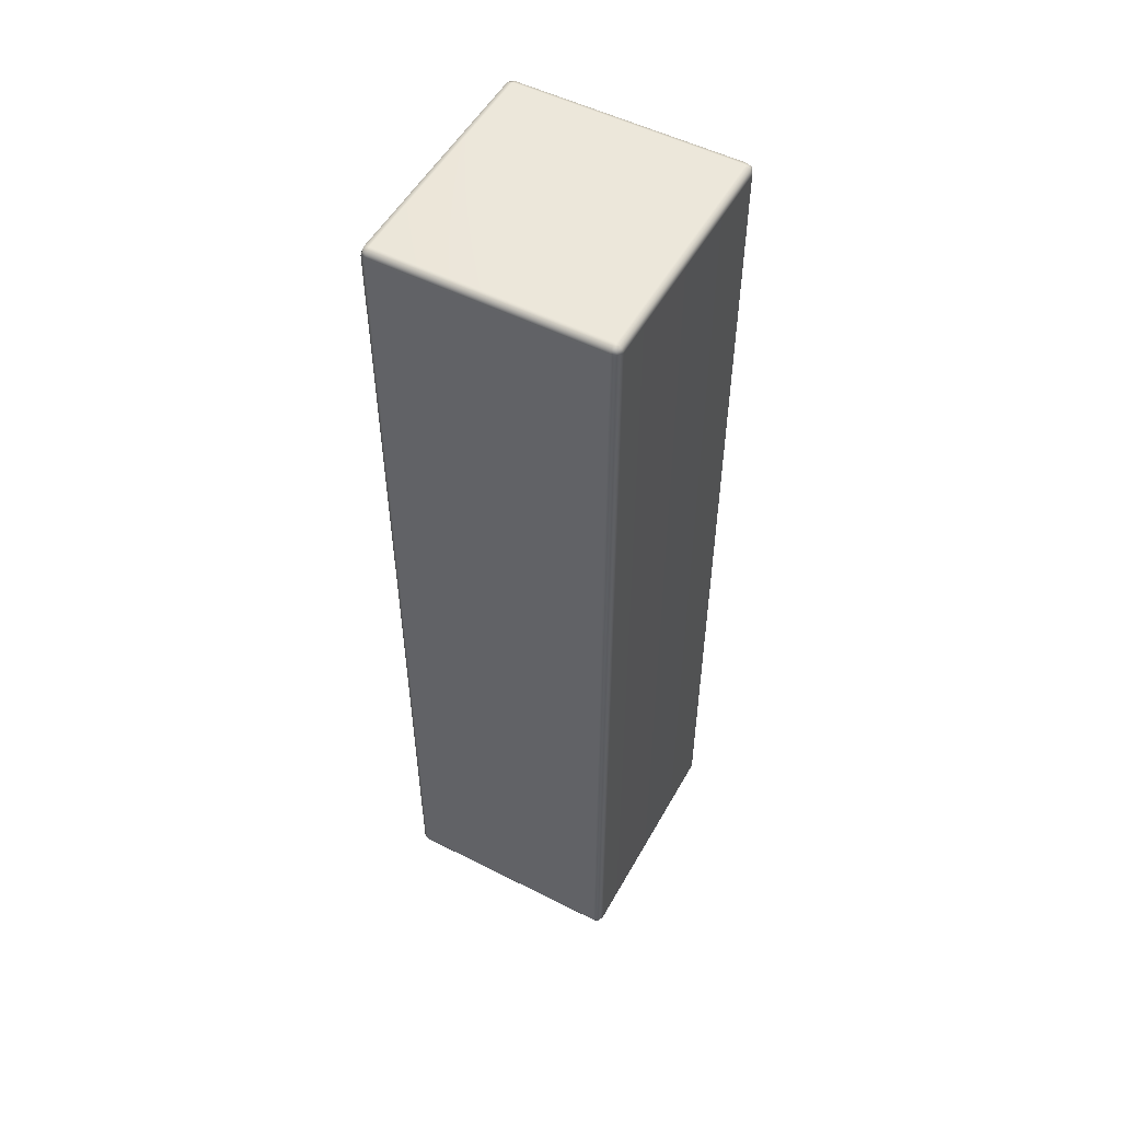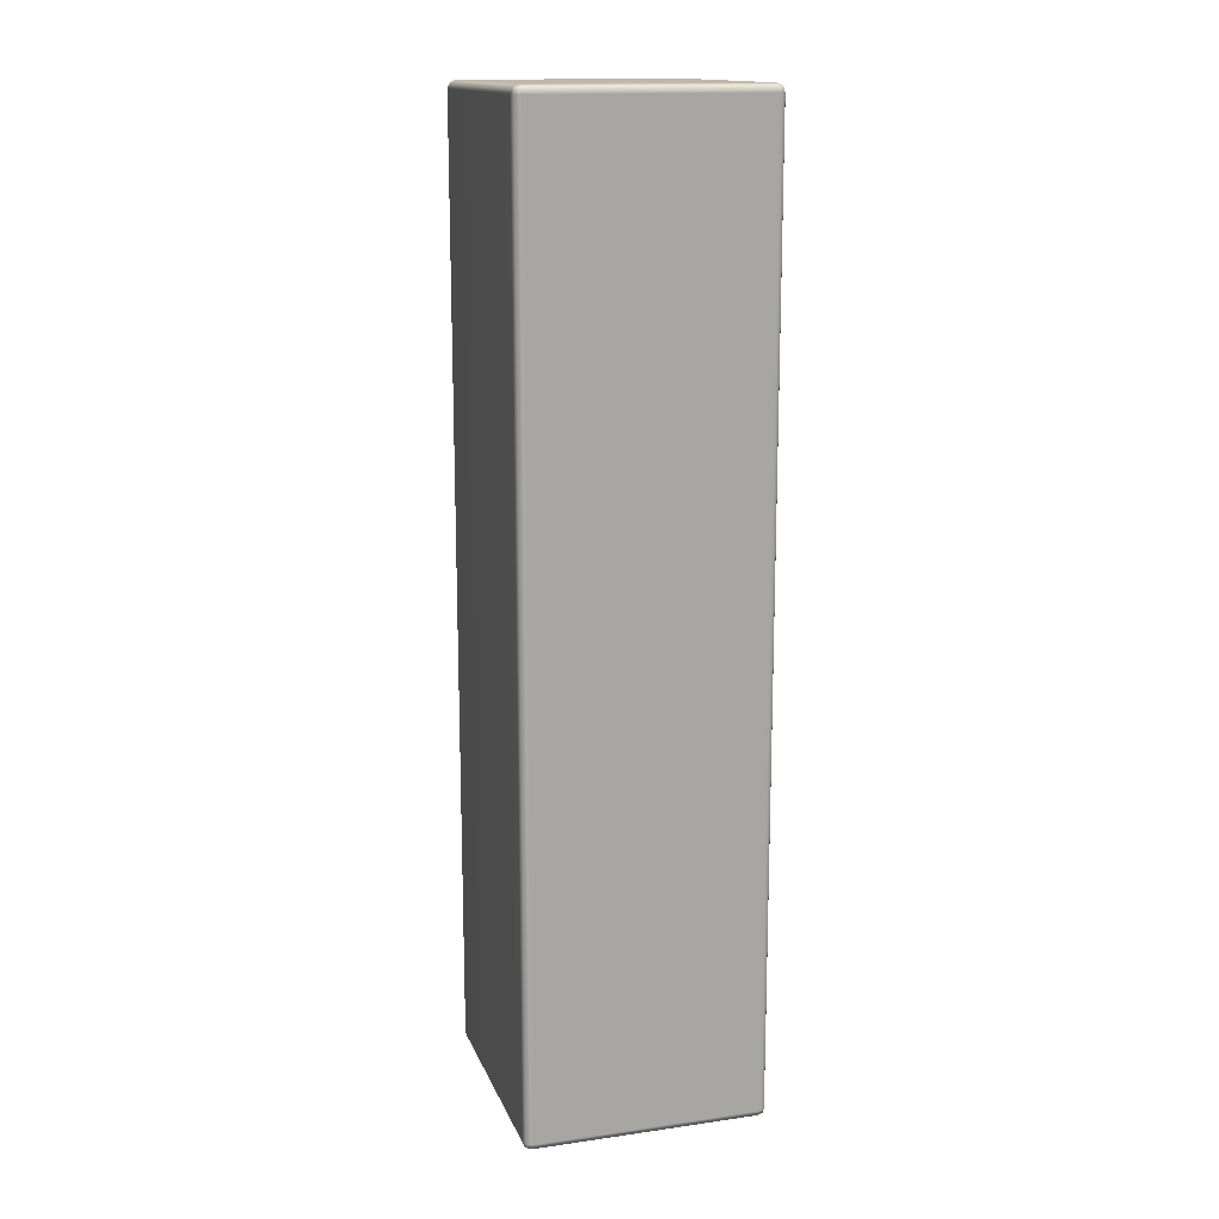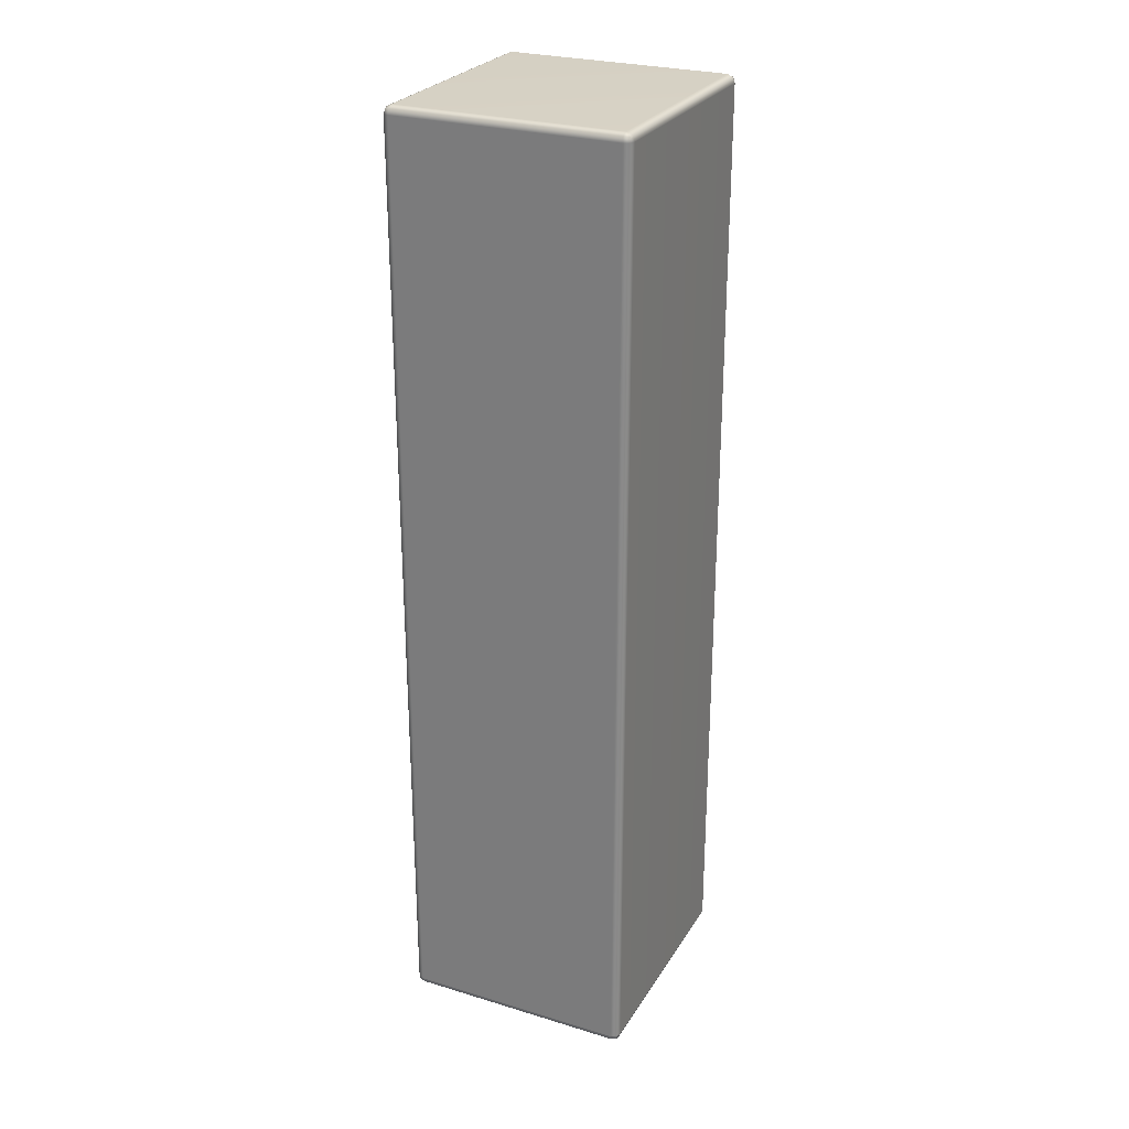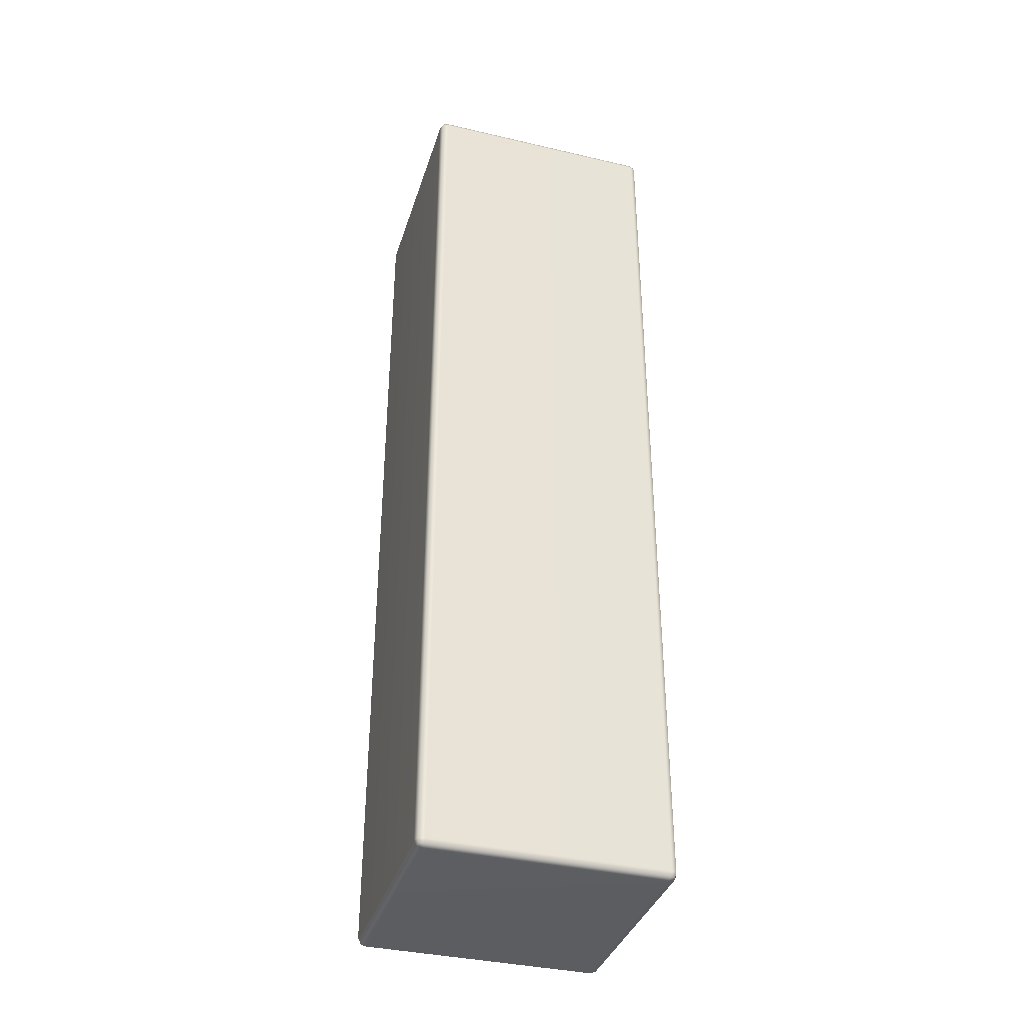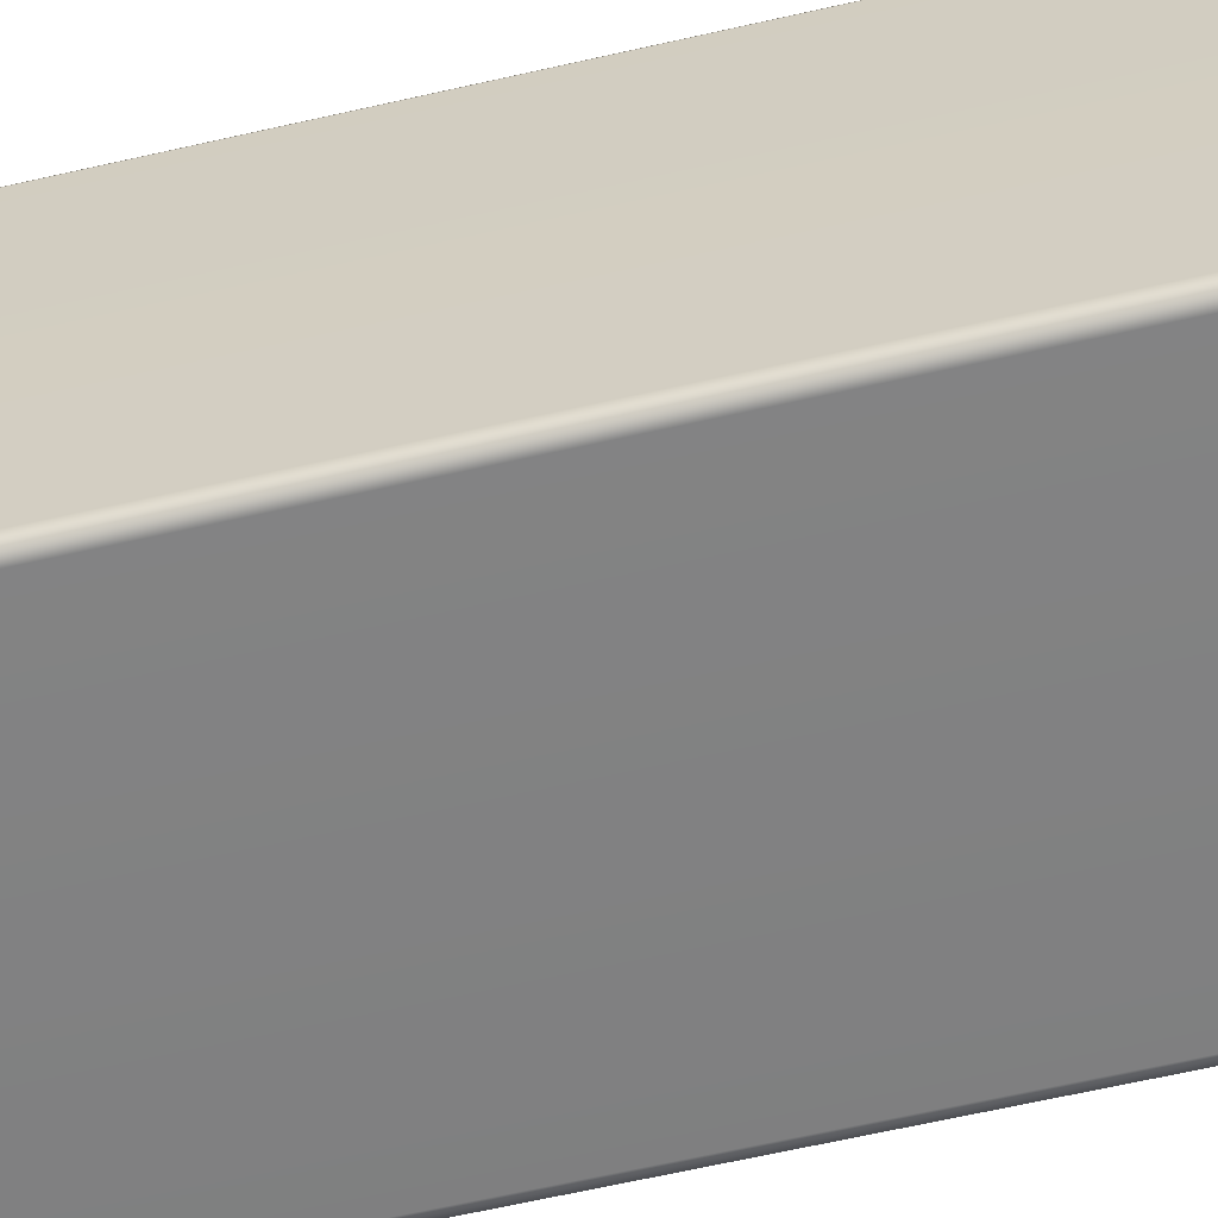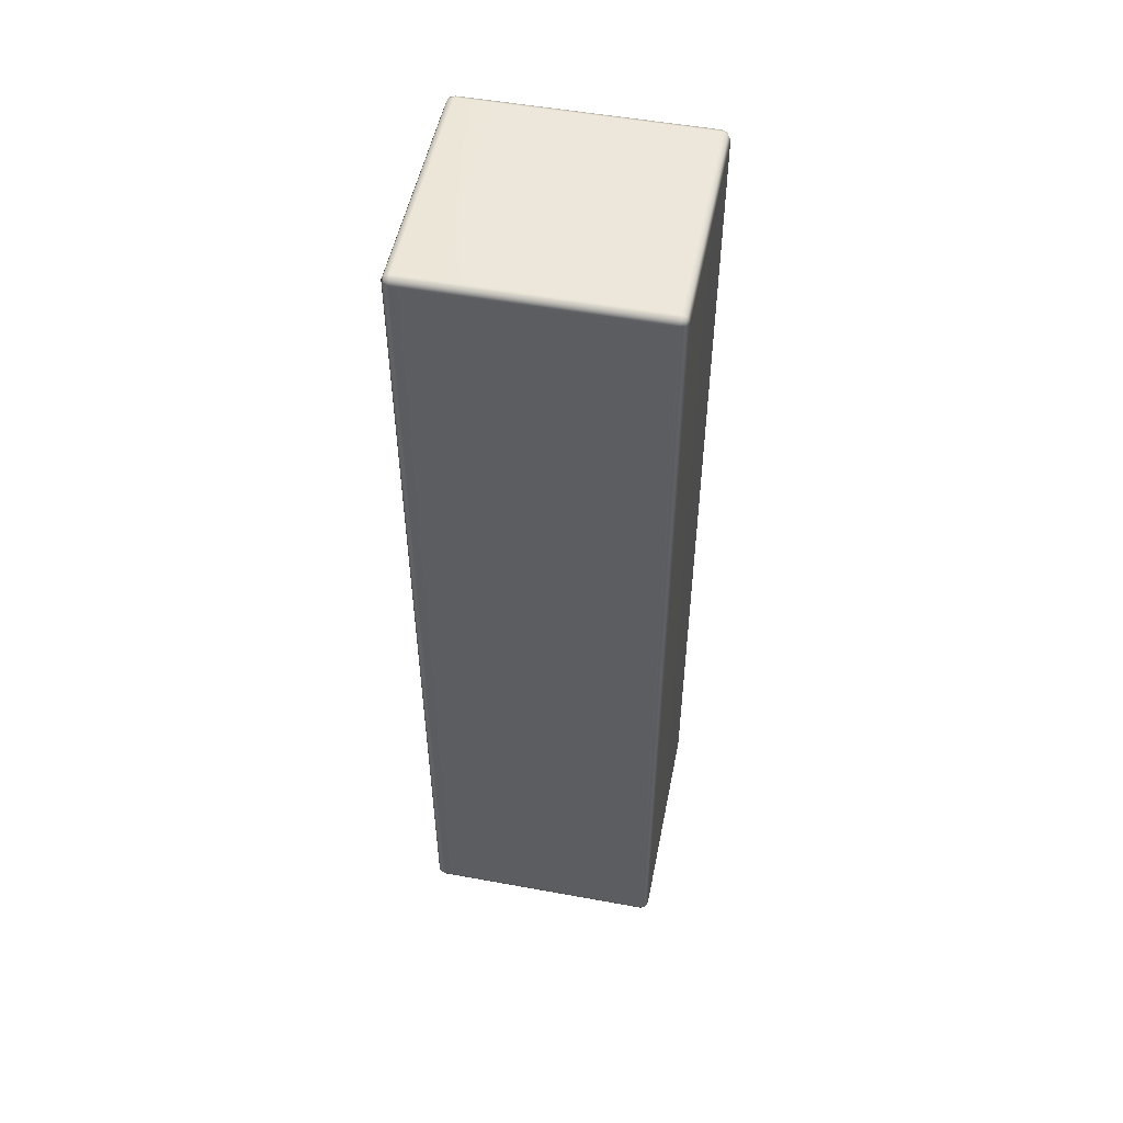
<metadata>
{"format":"obj","ext":"obj","renderer":"f3d","projection":"perspective","resolution":1024,"background":"white","views":[{"elev":52.5,"azim":118.6,"up":"+Z"},{"elev":15.0,"azim":73.2,"up":"+Z"},{"elev":26.8,"azim":115.2,"up":"+Z"},{"elev":-36.9,"azim":-16.8,"up":"+Z"},{"elev":-60.5,"azim":103.4,"up":"+Y"},{"elev":51.8,"azim":11.2,"up":"+Z"}]}
</metadata>
<code>
g ENV_S05_DT_Section05_Block_Low02_MO
v -30.56 -0.000124 13.1
v -30.53 -0.1593 13.06
v -30.56 -0.1954 12.91
v -30.64 -0.000124 12.91
v -30.56 7.653 13.1
v -30.64 -0.000124 -19.47
v -30.56 -0.1954 -19.47
v -30.64 7.653 12.91
v -30.56 -0.000124 -19.67
v -30.53 -0.1593 -19.63
v -30.64 7.653 -19.47
v -30.56 7.653 -19.67
v -30.56 7.848 -19.47
v -30.53 7.812 -19.63
v -30.56 7.848 12.91
v -30.53 7.812 13.06
v -30.37 7.848 -19.67
v -30.56 7.653 -19.67
v -30.37 7.929 -19.47
v -30.37 7.848 13.1
v -30.56 7.653 13.1
v -30.37 7.929 12.91
v -22.36 7.929 -19.47
v -30.37 7.653 13.18
v -30.56 -0.000124 13.1
v -30.37 7.653 -19.75
v -22.36 7.848 -19.67
v -30.37 -0.000124 -19.75
v -30.56 -0.000124 -19.67
v -30.37 -0.1954 -19.67
v -30.53 -0.1593 -19.63
v -22.36 -0.000124 -19.75
v -22.36 -0.1954 -19.67
v -22.36 7.653 -19.75
v -22.16 -0.000124 -19.67
v -22.2 -0.1593 -19.63
v -22.16 7.653 -19.67
v -22.2 7.812 -19.63
v -22.16 7.848 -19.47
v -22.16 7.653 -19.67
v -22.36 7.929 12.91
v -22.36 7.848 13.1
v -22.16 7.848 12.91
v -22.08 7.653 -19.47
v -22.36 7.653 13.18
v -22.08 -0.000124 -19.47
v -22.16 -0.000124 -19.67
v -22.16 -0.1954 -19.47
v -22.2 -0.1593 -19.63
v -22.08 -0.000124 12.91
v -22.16 -0.1954 12.91
v -22.08 7.653 12.91
v -22.16 -0.000124 13.1
v -22.2 -0.1593 13.06
v -22.16 7.653 13.1
v -22.2 7.812 13.06
v -22.16 7.653 13.1
v -22.36 -0.000124 13.18
v -22.16 -0.000124 13.1
v -30.37 -0.000124 13.18
v -22.36 -0.1954 13.1
v -22.2 -0.1593 13.06
v -22.16 -0.1954 12.91
v -30.37 -0.1954 13.1
v -30.53 -0.1593 13.06
v -30.56 -0.1954 12.91
v -22.36 -0.2762 12.91
v -30.37 -0.2762 12.91
v -30.56 -0.1954 -19.47
v -22.36 -0.2762 -19.47
v -22.16 -0.1954 -19.47
v -30.37 -0.2762 -19.47
v -22.36 -0.1954 -19.67
v -22.2 -0.1593 -19.63
v -30.37 -0.1954 -19.67
v -30.53 -0.1593 -19.63
g ENV_S05_DT_Section05_Block_Low02_MO_0
f 3 2 1
f 4 3 1
f 1 5 4
f 4 6 3
f 6 7 3
f 5 8 4
f 4 8 6
f 6 9 7
f 9 10 7
f 9 6 11
f 8 11 6
f 12 9 11
f 11 13 12
f 13 11 8
f 13 14 12
f 8 5 15
f 15 13 8
f 5 16 15
f 17 14 13
f 18 14 17
f 19 13 15
f 19 17 13
f 15 16 20
f 20 16 21
f 22 19 15
f 22 15 20
f 19 23 17
f 23 19 22
f 24 20 21
f 24 21 25
f 26 18 17
f 23 27 17
f 17 27 26
f 26 28 18
f 28 29 18
f 28 30 29
f 30 31 29
f 28 32 30
f 32 28 26
f 32 33 30
f 34 32 26
f 27 34 26
f 32 35 33
f 35 32 34
f 35 36 33
f 37 35 34
f 34 27 37
f 27 38 37
f 39 38 27
f 23 39 27
f 40 38 39
f 39 23 41
f 41 23 22
f 42 41 22
f 20 42 22
f 43 39 41
f 41 42 43
f 44 40 39
f 44 39 43
f 45 42 20
f 24 45 20
f 44 46 40
f 46 47 40
f 46 48 47
f 48 49 47
f 48 46 50
f 46 44 50
f 51 48 50
f 44 52 50
f 52 44 43
f 50 53 51
f 50 52 53
f 53 54 51
f 52 55 53
f 52 43 55
f 43 56 55
f 42 56 43
f 57 56 42
f 45 57 42
f 57 45 58
f 59 57 58
f 58 45 60
f 45 24 60
f 60 24 25
f 58 61 59
f 61 58 60
f 61 62 59
f 63 62 61
f 60 25 64
f 64 61 60
f 25 65 64
f 64 65 66
f 67 63 61
f 67 61 64
f 68 64 66
f 68 67 64
f 66 69 68
f 67 70 63
f 70 71 63
f 67 68 72
f 69 72 68
f 70 67 72
f 70 73 71
f 73 70 72
f 73 74 71
f 75 73 72
f 72 69 75
f 69 76 75

</code>
